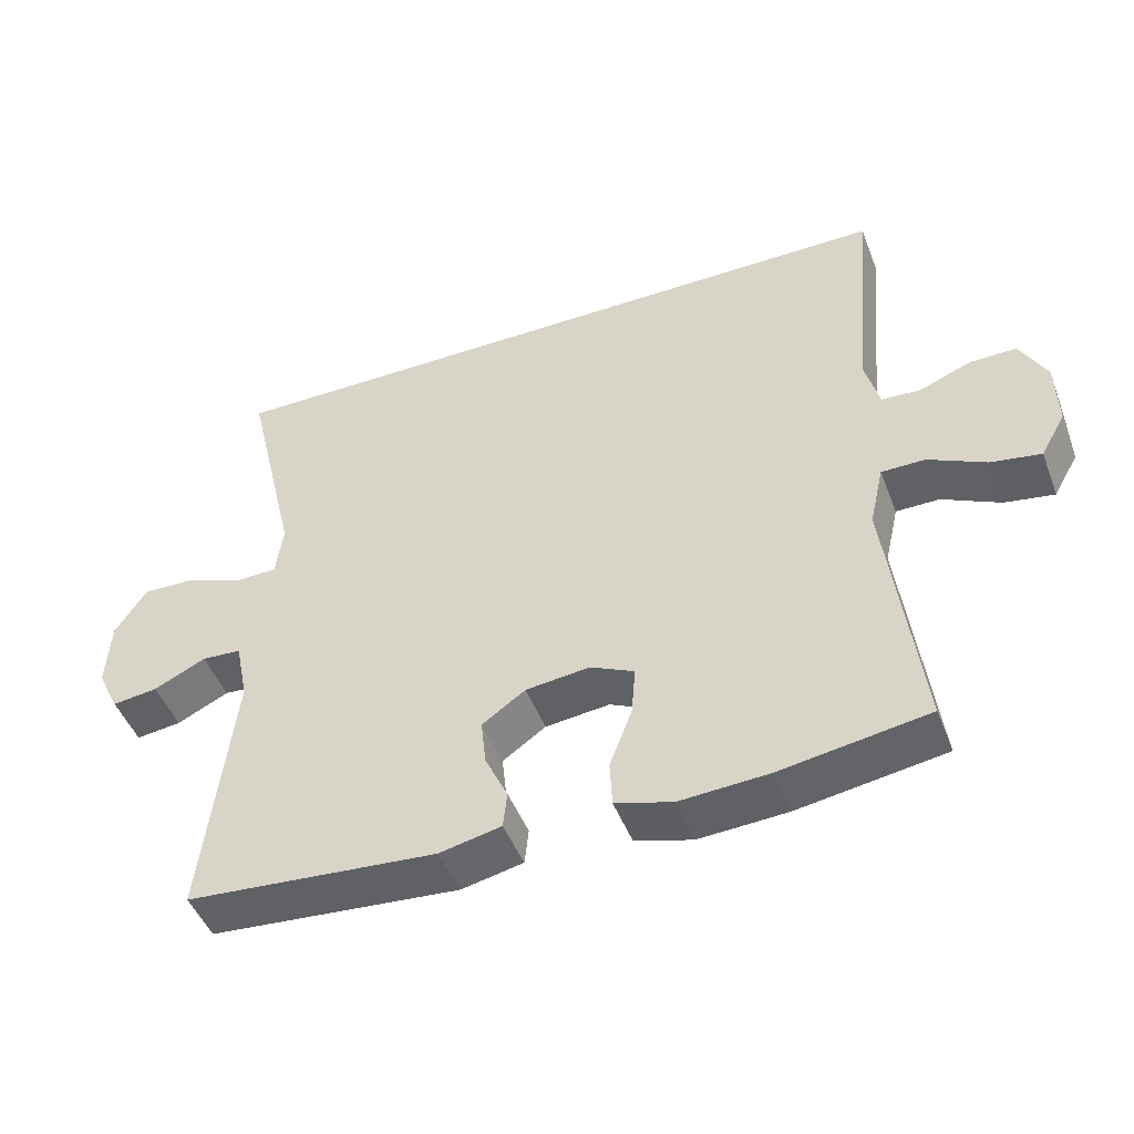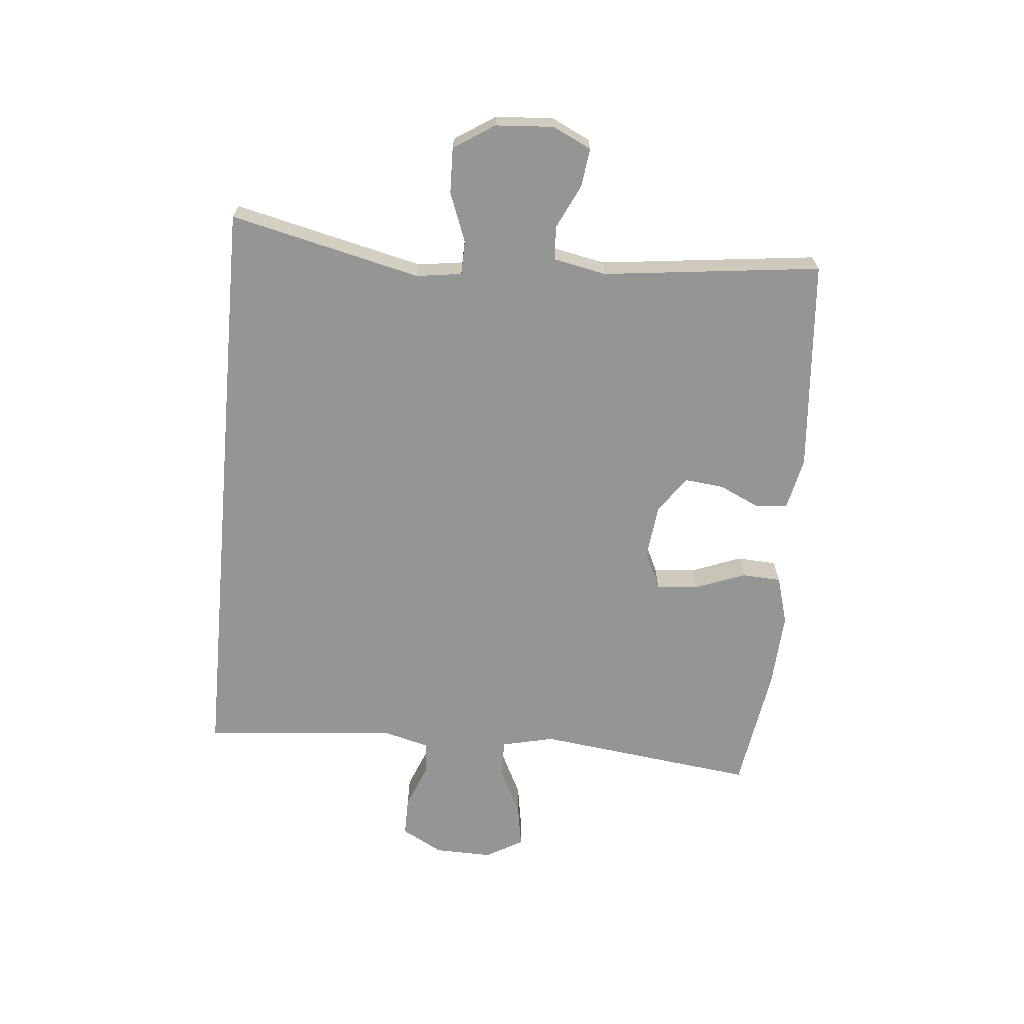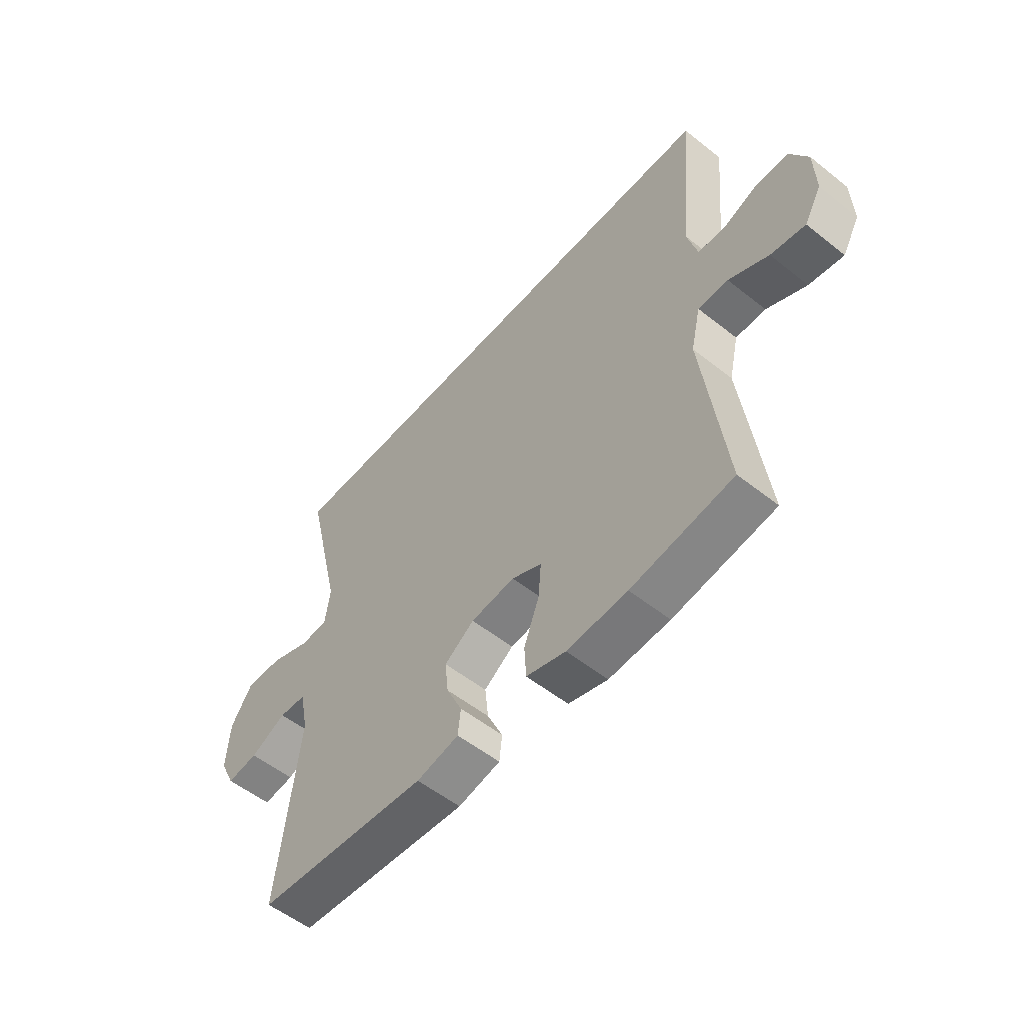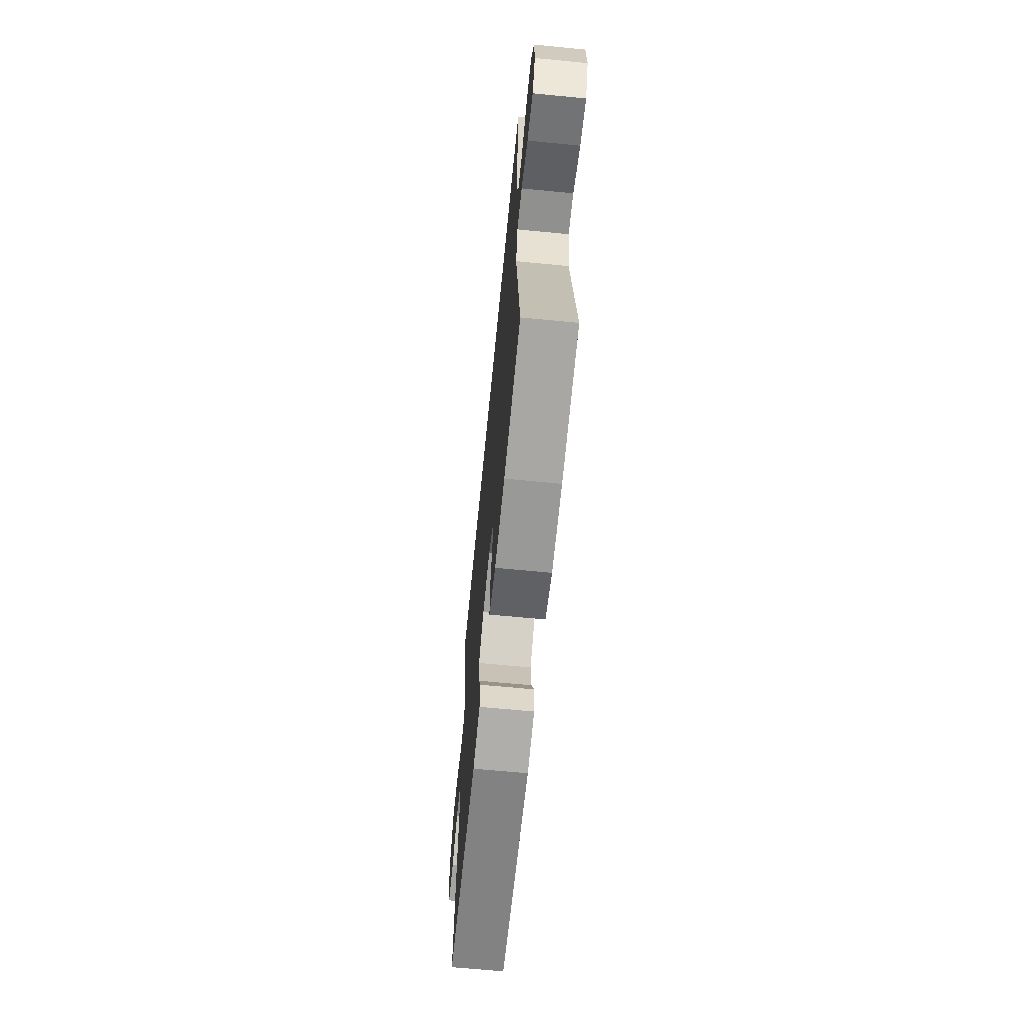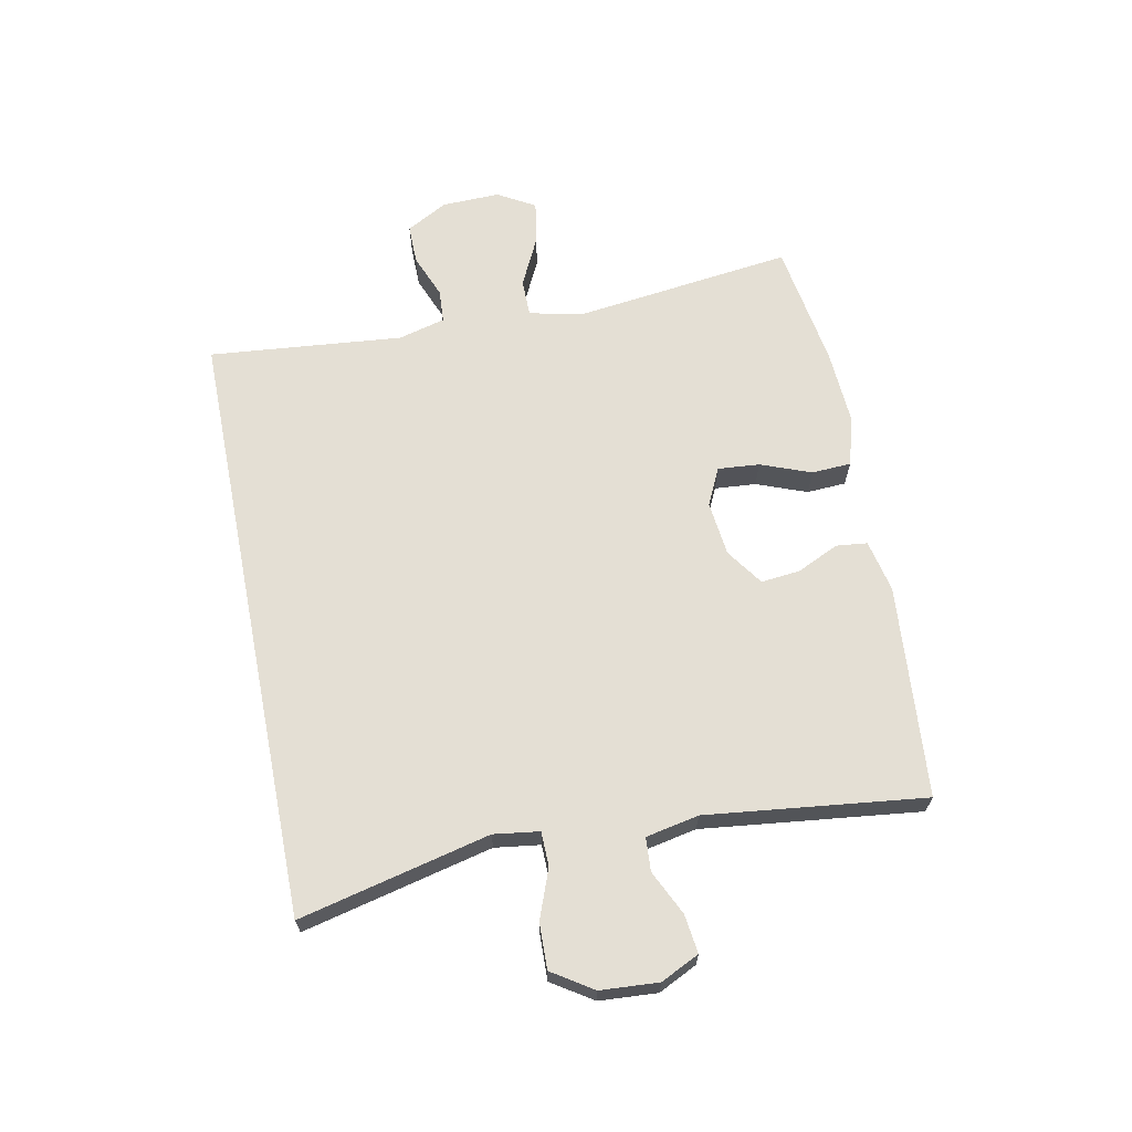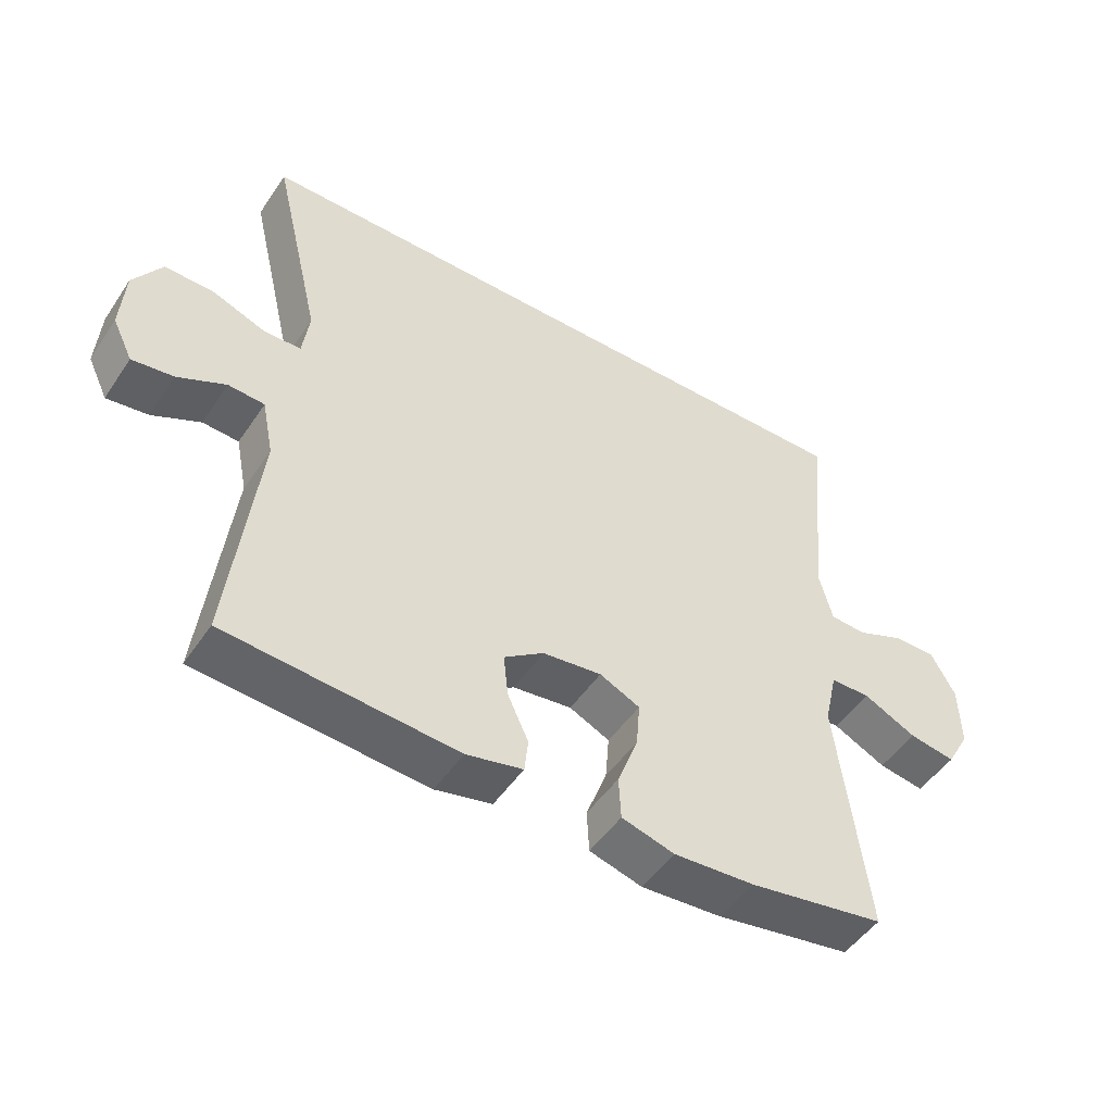
<metadata>
{"format":"obj","ext":"obj","renderer":"f3d","projection":"perspective","resolution":1024,"background":"white","views":[{"elev":-47.4,"azim":-159.4,"up":"+Z"},{"elev":-67.3,"azim":84.8,"up":"+Y"},{"elev":-54.7,"azim":-130.0,"up":"+Z"},{"elev":-65.4,"azim":-95.6,"up":"+Z"},{"elev":66.3,"azim":78.8,"up":"+Y"},{"elev":-49.1,"azim":147.4,"up":"+Z"}]}
</metadata>
<code>
o path386
v 0.4659 0.0375 -0.1379
v 0.4837 0.0375 -0.04967
v 0.5396 0.0375 -0.04614
v 0.6133 0.0375 -0.08164
v 0.6773 0.0375 -0.08982
v 0.7084 0.0375 -0.02556
v 0.7019 0.0375 0.0711
v 0.6582 0.0375 0.1389
v 0.5825 0.0375 0.1369
v 0.5007 0.0375 0.1059
v 0.4436 0.0375 0.1071
v 0.4332 0.0375 0.183
v 0.5083 0.0375 0.5005
v -0.4934 0.0375 0.5005
v -0.4631 0.0375 0.1783
v -0.4836 0.0375 0.1001
v -0.539 0.0375 0.09676
v -0.6119 0.0375 0.1259
v -0.6774 0.0375 0.1266
v -0.7148 0.0375 0.05822
v -0.7173 0.0375 -0.03792
v -0.6819 0.0375 -0.1
v -0.6111 0.0375 -0.08802
v -0.5296 0.0375 -0.04816
v -0.4679 0.0375 -0.04841
v -0.4479 0.0375 -0.1356
v -0.4934 0.0375 -0.5014
v -0.2847 0.0375 -0.5347
v -0.1599 0.0375 -0.5422
v -0.07887 0.0375 -0.5191
v -0.0754 0.0375 -0.4538
v -0.1072 0.0375 -0.37
v -0.1128 0.0375 -0.3005
v -0.0508 0.0375 -0.2713
v 0.04007 0.0375 -0.2817
v 0.1012 0.0375 -0.3244
v 0.09418 0.0375 -0.3899
v 0.06194 0.0375 -0.4591
v 0.06765 0.0375 -0.5108
v 0.1547 0.0375 -0.5297
v 0.5083 0.0375 -0.5014
v 0.4659 -0.0375 -0.1379
v 0.4837 -0.0375 -0.04967
v 0.5396 -0.0375 -0.04614
v 0.6133 -0.0375 -0.08164
v 0.6773 -0.0375 -0.08982
v 0.7084 -0.0375 -0.02556
v 0.7019 -0.0375 0.0711
v 0.6582 -0.0375 0.1389
v 0.5825 -0.0375 0.1369
v 0.5007 -0.0375 0.1059
v 0.4436 -0.0375 0.1071
v 0.4332 -0.0375 0.183
v 0.5083 -0.0375 0.5005
v -0.4934 -0.0375 0.5005
v -0.4631 -0.0375 0.1783
v -0.4836 -0.0375 0.1001
v -0.539 -0.0375 0.09676
v -0.6119 -0.0375 0.1259
v -0.6774 -0.0375 0.1266
v -0.7148 -0.0375 0.05822
v -0.7173 -0.0375 -0.03792
v -0.6819 -0.0375 -0.1
v -0.6111 -0.0375 -0.08802
v -0.5296 -0.0375 -0.04816
v -0.4679 -0.0375 -0.04841
v -0.4479 -0.0375 -0.1356
v -0.4934 -0.0375 -0.5014
v -0.2847 -0.0375 -0.5347
v -0.1599 -0.0375 -0.5422
v -0.07887 -0.0375 -0.5191
v -0.0754 -0.0375 -0.4538
v -0.1072 -0.0375 -0.37
v -0.1128 -0.0375 -0.3005
v -0.0508 -0.0375 -0.2713
v 0.04007 -0.0375 -0.2817
v 0.1012 -0.0375 -0.3244
v 0.09418 -0.0375 -0.3899
v 0.06194 -0.0375 -0.4591
v 0.06765 -0.0375 -0.5108
v 0.1547 -0.0375 -0.5297
v 0.5083 -0.0375 -0.5014
v -0.7148 0.0375 0.05822
v -0.7173 0.0375 -0.03792
v -0.6819 0.0375 -0.1
v -0.6819 0.0375 -0.1
v -0.6774 0.0375 0.1266
v -0.6774 0.0375 0.1266
v -0.6111 0.0375 -0.08802
v -0.6119 0.0375 0.1259
v -0.539 0.0375 0.09676
v -0.5296 0.0375 -0.04816
v -0.4836 0.0375 0.1001
v -0.4836 0.0375 0.1001
v -0.4679 0.0375 -0.04841
v -0.4679 0.0375 -0.04841
v 0.5083 0.0375 0.5005
v 0.5083 0.0375 0.5005
v -0.4934 0.0375 0.5005
v -0.4934 0.0375 0.5005
v -0.4631 0.0375 0.1783
v -0.4479 0.0375 -0.1356
v -0.4934 0.0375 -0.5014
v -0.4934 0.0375 -0.5014
v -0.2847 0.0375 -0.5347
v -0.1599 0.0375 -0.5422
v -0.1072 0.0375 -0.37
v -0.1128 0.0375 -0.3005
v -0.1128 0.0375 -0.3005
v -0.07887 0.0375 -0.5191
v -0.07887 0.0375 -0.5191
v -0.0508 0.0375 -0.2713
v -0.0754 0.0375 -0.4538
v 0.04007 0.0375 -0.2817
v 0.1012 0.0375 -0.3244
v 0.1012 0.0375 -0.3244
v 0.09418 0.0375 -0.3899
v 0.06194 0.0375 -0.4591
v 0.06765 0.0375 -0.5108
v 0.06765 0.0375 -0.5108
v 0.1547 0.0375 -0.5297
v 0.4332 0.0375 0.183
v 0.4436 0.0375 0.1071
v 0.4436 0.0375 0.1071
v 0.5007 0.0375 0.1059
v 0.4659 0.0375 -0.1379
v 0.4837 0.0375 -0.04967
v 0.4837 0.0375 -0.04967
v 0.5083 0.0375 -0.5014
v 0.5083 0.0375 -0.5014
v 0.5396 0.0375 -0.04614
v 0.5825 0.0375 0.1369
v 0.6133 0.0375 -0.08164
v 0.6582 0.0375 0.1389
v 0.6773 0.0375 -0.08982
v 0.6773 0.0375 -0.08982
v 0.7019 0.0375 0.0711
v 0.7084 0.0375 -0.02556
v -0.7148 -0.0375 0.05822
v -0.7173 -0.0375 -0.03792
v -0.6819 -0.0375 -0.1
v -0.6819 -0.0375 -0.1
v -0.6774 -0.0375 0.1266
v -0.6774 -0.0375 0.1266
v -0.6111 -0.0375 -0.08802
v -0.6119 -0.0375 0.1259
v -0.539 -0.0375 0.09676
v -0.5296 -0.0375 -0.04816
v -0.4836 -0.0375 0.1001
v -0.4836 -0.0375 0.1001
v -0.4679 -0.0375 -0.04841
v -0.4679 -0.0375 -0.04841
v 0.5083 -0.0375 0.5005
v 0.5083 -0.0375 0.5005
v -0.4934 -0.0375 0.5005
v -0.4934 -0.0375 0.5005
v -0.4631 -0.0375 0.1783
v -0.4479 -0.0375 -0.1356
v -0.4934 -0.0375 -0.5014
v -0.4934 -0.0375 -0.5014
v -0.2847 -0.0375 -0.5347
v -0.1599 -0.0375 -0.5422
v -0.1072 -0.0375 -0.37
v -0.1128 -0.0375 -0.3005
v -0.1128 -0.0375 -0.3005
v -0.07887 -0.0375 -0.5191
v -0.07887 -0.0375 -0.5191
v -0.0508 -0.0375 -0.2713
v -0.0754 -0.0375 -0.4538
v 0.04007 -0.0375 -0.2817
v 0.1012 -0.0375 -0.3244
v 0.1012 -0.0375 -0.3244
v 0.09418 -0.0375 -0.3899
v 0.06194 -0.0375 -0.4591
v 0.06765 -0.0375 -0.5108
v 0.06765 -0.0375 -0.5108
v 0.1547 -0.0375 -0.5297
v 0.4332 -0.0375 0.183
v 0.4436 -0.0375 0.1071
v 0.4436 -0.0375 0.1071
v 0.5007 -0.0375 0.1059
v 0.4659 -0.0375 -0.1379
v 0.4837 -0.0375 -0.04967
v 0.4837 -0.0375 -0.04967
v 0.5083 -0.0375 -0.5014
v 0.5083 -0.0375 -0.5014
v 0.5396 -0.0375 -0.04614
v 0.5825 -0.0375 0.1369
v 0.6133 -0.0375 -0.08164
v 0.6582 -0.0375 0.1389
v 0.6773 -0.0375 -0.08982
v 0.6773 -0.0375 -0.08982
v 0.7019 -0.0375 0.0711
v 0.7084 -0.0375 -0.02556
f 139 145 146
f 155 178 153
f 188 187 193
f 157 168 178
f 168 170 178
f 181 187 188
f 193 189 194
f 149 151 157
f 182 170 171
f 162 163 161
f 157 151 168
f 179 183 181
f 141 145 140
f 183 187 181
f 178 170 179
f 166 169 162
f 163 164 161
f 182 171 185
f 171 173 177
f 140 145 139
f 155 157 178
f 194 189 191
f 158 168 151
f 148 146 145
f 185 171 177
f 188 193 190
f 179 182 183
f 187 189 193
f 143 139 146
f 182 179 170
f 147 148 149
f 161 158 159
f 168 158 164
f 146 148 147
f 177 174 175
f 161 164 158
f 149 148 151
f 163 162 169
f 177 173 174
f 20 21 62 61
f 21 86 142 62
f 88 20 61 144
f 22 23 64 63
f 18 19 60 59
f 17 18 59 58
f 23 24 65 64
f 94 17 58 150
f 24 96 152 65
f 98 100 156 154
f 15 16 57 56
f 14 15 56 55
f 25 26 67 66
f 26 104 160 67
f 27 28 69 68
f 28 29 70 69
f 32 109 165 73
f 29 111 167 70
f 33 34 75 74
f 31 32 73 72
f 30 31 72 71
f 34 35 76 75
f 35 116 172 76
f 37 38 79 78
f 38 120 176 79
f 39 40 81 80
f 36 37 78 77
f 12 13 54 53
f 124 12 53 180
f 10 11 52 51
f 1 128 184 42
f 130 1 42 186
f 40 41 82 81
f 2 3 44 43
f 9 10 51 50
f 3 4 45 44
f 8 9 50 49
f 4 136 192 45
f 7 8 49 48
f 6 7 48 47
f 5 6 47 46
f 83 90 89
f 99 97 122
f 132 137 131
f 101 122 112
f 112 122 114
f 125 132 131
f 137 138 133
f 93 101 95
f 126 115 114
f 106 105 107
f 101 112 95
f 123 125 127
f 85 84 89
f 127 125 131
f 122 123 114
f 110 106 113
f 107 105 108
f 126 129 115
f 115 121 117
f 84 83 89
f 99 122 101
f 138 135 133
f 102 95 112
f 92 89 90
f 129 121 115
f 132 134 137
f 123 127 126
f 131 137 133
f 87 90 83
f 126 114 123
f 91 93 92
f 105 103 102
f 112 108 102
f 90 91 92
f 121 119 118
f 105 102 108
f 93 95 92
f 107 113 106
f 121 118 117

</code>
